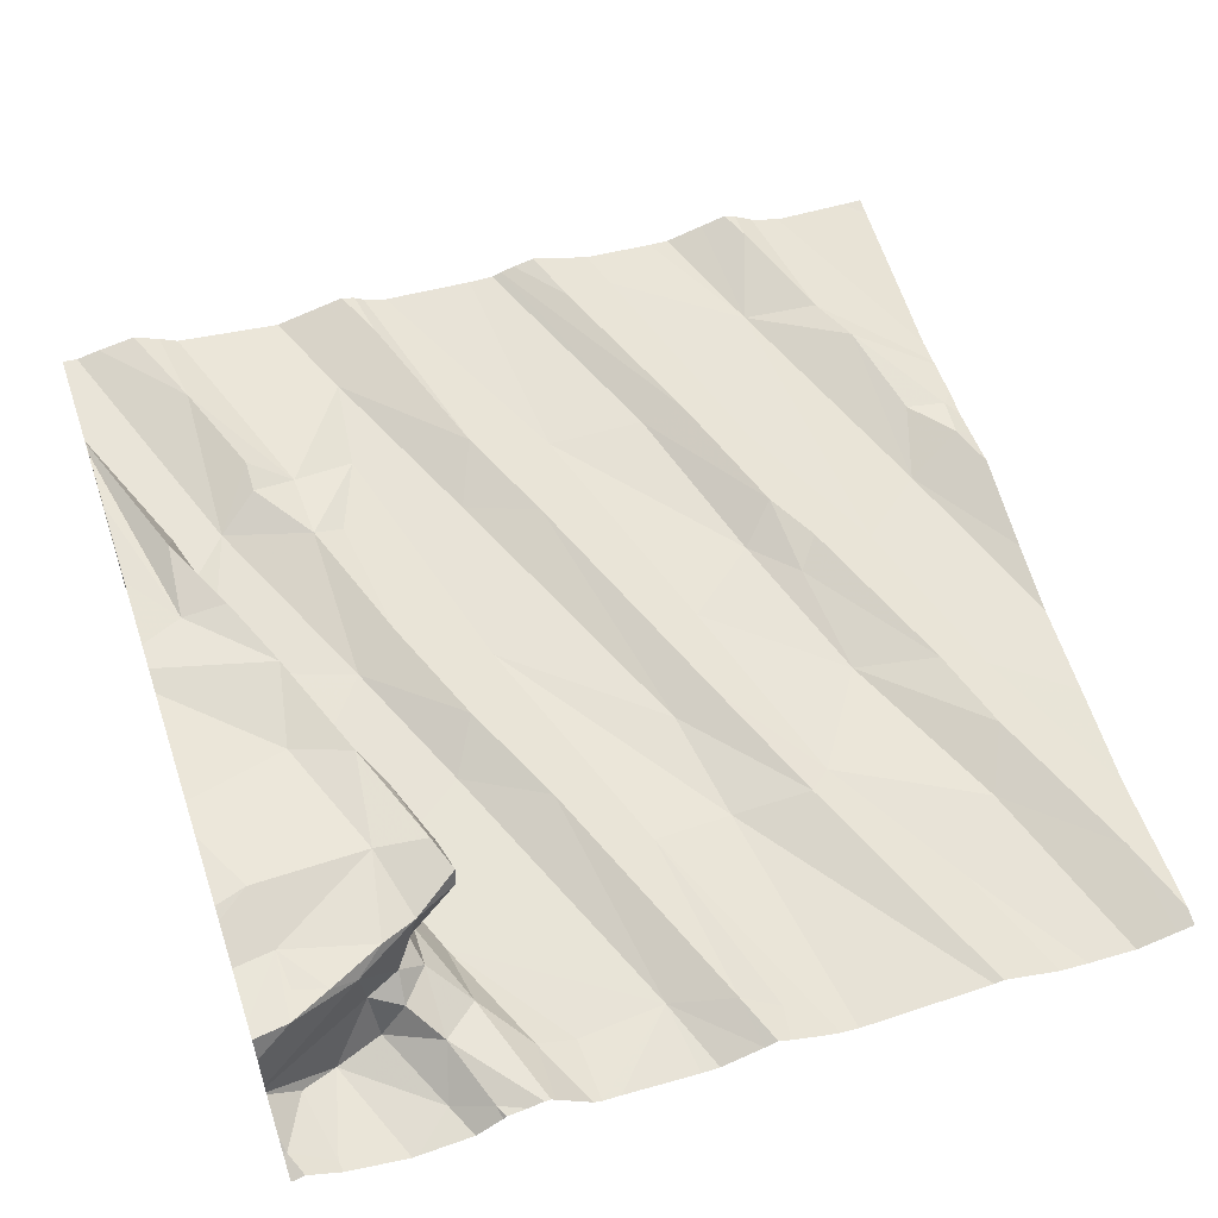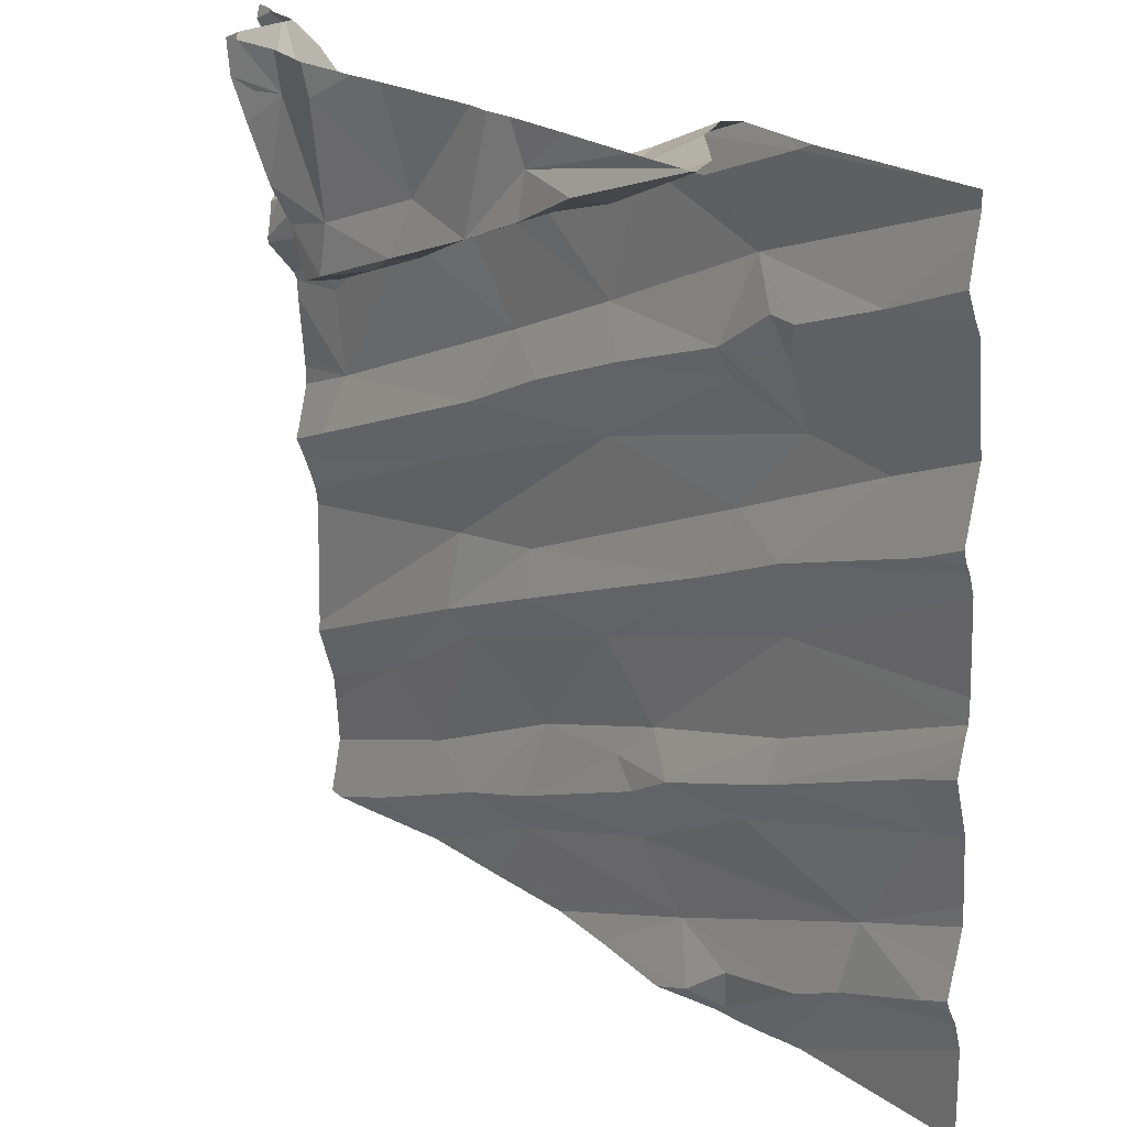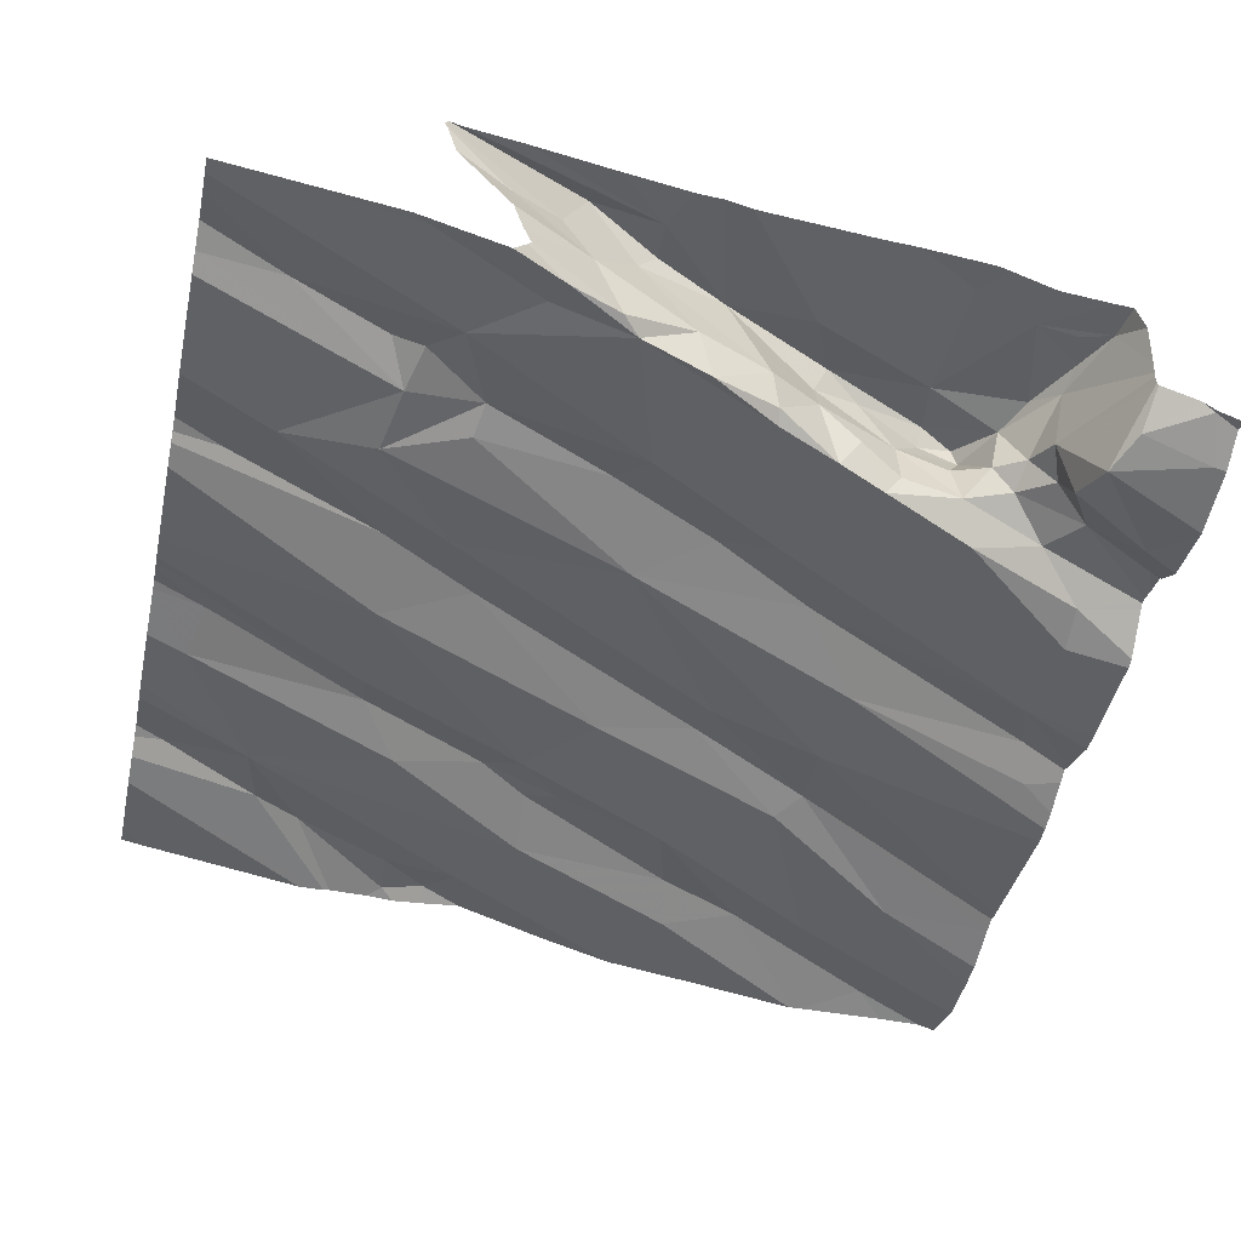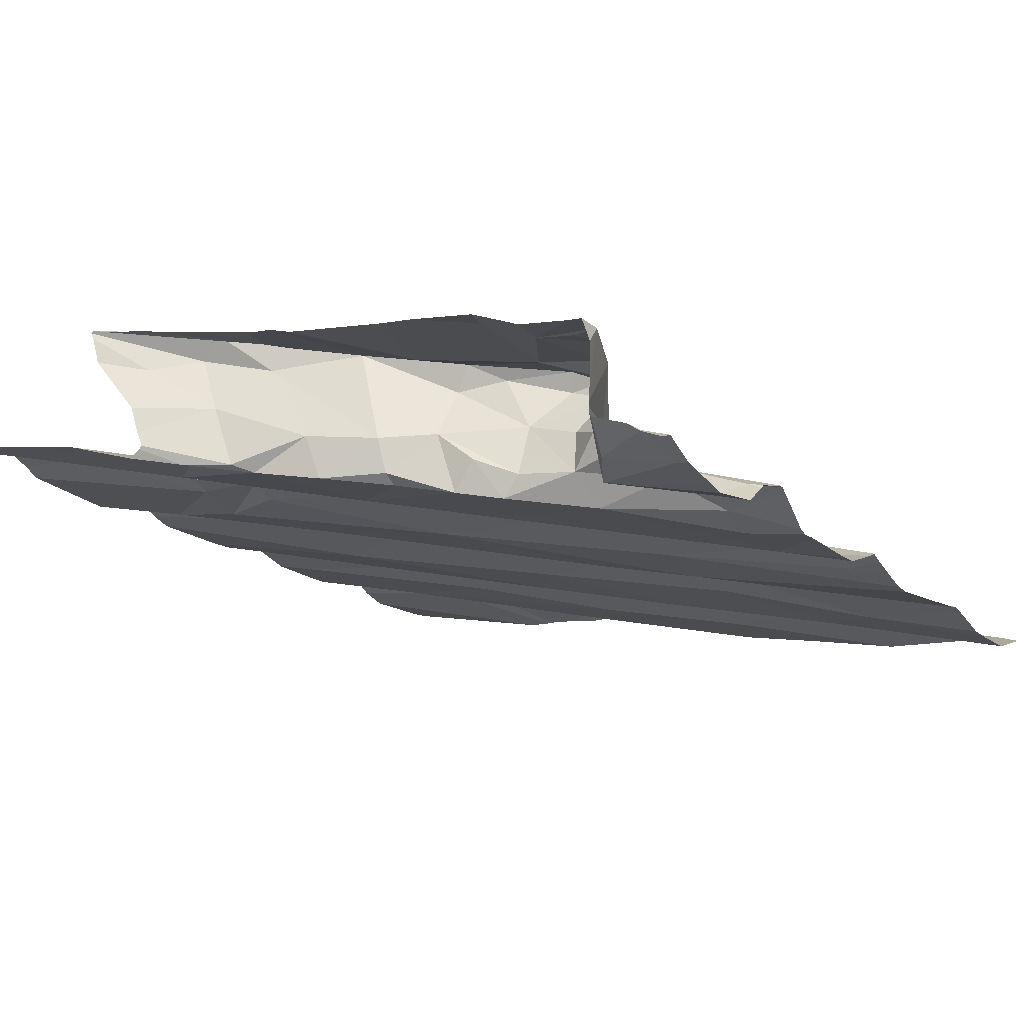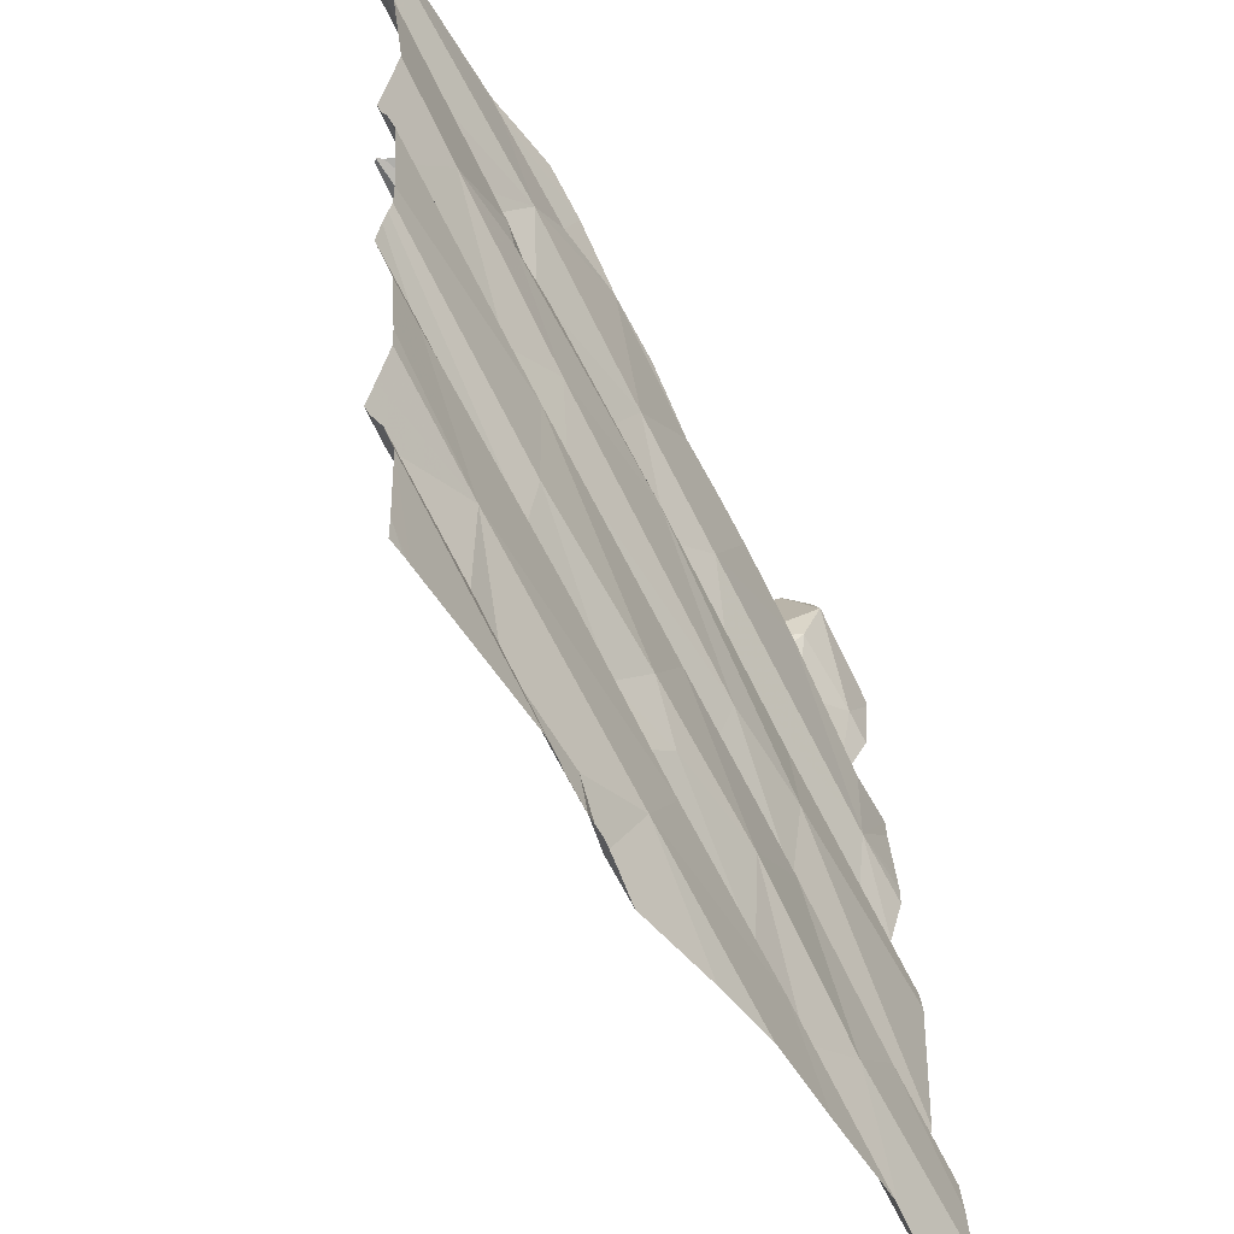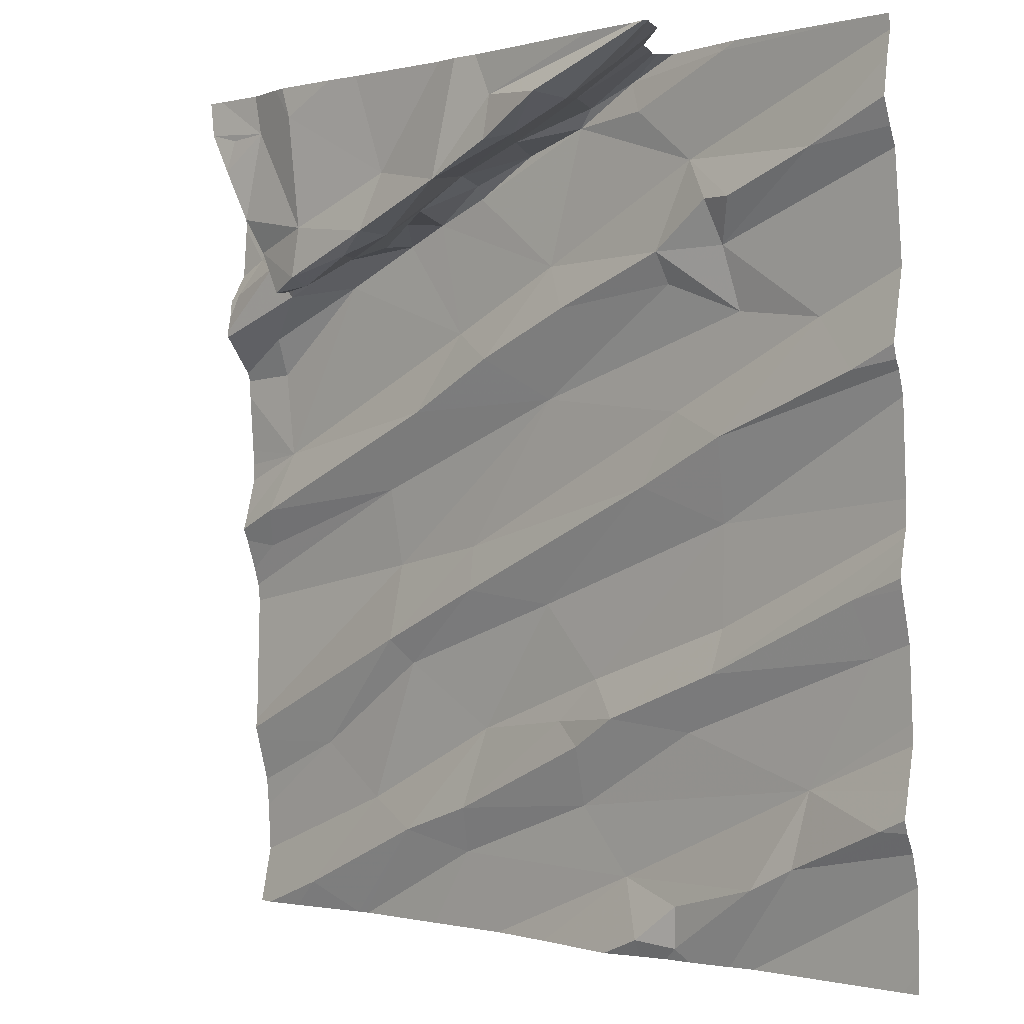
<metadata>
{"format":"obj","ext":"obj","renderer":"f3d","projection":"perspective","resolution":1024,"background":"white","views":[{"elev":55.2,"azim":-108.6,"up":"+Z"},{"elev":23.6,"azim":39.8,"up":"+Y"},{"elev":-40.9,"azim":167.7,"up":"+Z"},{"elev":-12.9,"azim":-147.2,"up":"+Z"},{"elev":-51.3,"azim":110.7,"up":"+Y"},{"elev":-0.8,"azim":35.0,"up":"+Y"}]}
</metadata>
<code>
v -54.38 280.2 502.2
v -54.38 280.6 502.2
v -54.38 280.3 502.2
v -54.38 279.9 502.1
v -54.38 279.7 502.2
v -56.24 281.2 502
v -56.21 281.2 502
v -56.05 279.7 501.9
v -55.8 280 502
v -56.09 279.4 501.9
v -55.9 279.6 501.9
v -55.76 279.6 502
v -55.75 279.9 502
v -56.13 281.2 502.1
v -55.3 279.8 502
v -55.23 279.8 502.1
v -55.58 279.6 502
v -55.53 279.8 502
v -55.6 279.5 501.9
v -56.13 281.2 502.1
v -55.13 279.5 502
v -55.24 279.6 502
v -55.07 279.4 502.1
v -55.13 279.8 502.1
v -55.2 279.9 502
v -56.13 281.2 502.1
v -56.13 281.2 502.1
v -54.98 279.4 502.1
v -54.97 279.5 502.1
v -54.94 279.8 502.1
v -54.63 279.7 502.1
v -54.77 279.5 502.1
v -54.66 279.6 502.1
v -56.24 281.2 502
v -55.16 279.3 502.1
v -55.94 279.3 501.9
v -54.44 279.7 502.2
v -54.47 280 502.1
v -55.52 279.3 501.9
v -55.72 279.3 501.9
v -54.38 280.2 502.2
v -54.38 280.3 502.2
v -54.38 280.6 502.2
v -54.38 280.6 502.2
v -54.38 280.5 502.2
v -56.14 280.4 501.9
v -55.91 280.8 502
v -56.16 280.6 501.9
v -56.16 280.7 502
v -54.38 279.6 502.1
v -56.06 280.8 502
v -54.38 279.8 502.1
v -56.21 280.2 501.9
v -56.19 280.3 502
v -55.8 280.3 502
v -56.22 280.9 502
v -56.26 280.8 502
v -54.38 279.4 502.1
v -54.38 279.7 502.2
v -55.79 280.2 502
v -56.12 280.9 502
v -55.67 280.5 502
v -55.55 280.2 502
v -55.88 280.9 502.1
v -55.83 280.8 502.3
v -55.9 280.8 502.3
v -55.96 280.9 502.2
v -55.98 280.9 502.1
v -55.83 280.8 502.3
v -55.91 280.8 502.2
v -55.23 280.7 502.1
v -55.28 280.8 502.1
v -55.54 280.1 502
v -55.31 280.5 502.1
v -55.46 280.6 502.1
v -55.02 280.3 502.1
v -54.95 280.5 502.1
v -55.33 280.1 502
v -55.56 280.7 502
v -55.76 280.9 502.2
v -55.71 280.9 502
v -54.85 279.9 502.1
v -54.84 280 502.1
v -54.58 280.7 502.2
v -54.48 280.6 502.2
v -54.81 280.4 502.2
v -54.95 280.8 502.1
v -54.84 280.3 502.1
v -54.78 280.7 502.1
v -54.96 280.8 502.2
v -55.07 279.3 502
v -54.85 279.3 502.1
v -54.5 280.1 502.2
v -55.36 279.3 502
v -55.01 279.3 502
v -54.86 279.3 502.1
v -54.8 280.8 502.2
v -54.79 279.3 502.1
v -54.38 279.7 502.2
v -56.27 281.1 502
v -56.08 281.1 502
v -54.38 279.5 502.1
v -56 281 502.3
v -55.82 280.9 502.3
v -56.02 281 502.1
v -56.05 280.9 502.1
v -56.05 281 502
v -56.24 281.2 502
v -55.87 280.9 502.2
v -55.94 280.9 502.1
v -56.06 281.1 502.3
v -55.95 281.2 502.3
v -56.04 281.1 502.3
v -56.1 281.2 502.3
v -56.12 281.2 502
v -56 280.9 502.1
v -56.05 281 502.2
v -55.83 281.2 502.3
v -55.48 281 502.1
v -55.47 281 502.2
v -55.34 281.1 502.1
v -55.56 281 502.3
v -55.69 280.9 502.3
v -55.2 281.1 502.3
v -55.39 281 502.4
v -55.75 280.9 502.1
v -55.31 281.1 502.2
v -55.62 280.9 502.3
v -55.48 281 502.1
v -55.58 281 502.2
v -55.61 280.9 502
v -55.66 280.9 502.1
v -55.59 280.9 502.3
v -55.19 281.1 502.1
v -55.24 281.2 502.4
v -55.24 281.1 502.4
v -55.16 281.2 502.1
v -55.09 281.1 502.4
v -55.1 281.1 502.2
v -55.04 281.1 502.4
v -54.94 281.2 502.4
v -54.76 280.9 502.2
v -54.79 281.2 502.2
v -54.89 281 502.1
v -55.02 281.1 502.1
v -55.05 281.2 502.1
v -54.83 280.9 502.2
v -54.56 281 502.2
v -54.95 279.3 502.1
v -55.97 279.3 501.9
v -55.95 279.3 501.9
v -56.29 279.6 501.9
v -56.29 279.6 501.8
v -56.29 279.4 501.9
v -56.29 279.5 501.8
v -55.97 281.2 502.3
v -56.13 281.2 502.2
v -56.13 281.2 502.1
v -56.29 279.7 501.9
v -56.29 279.8 501.9
v -56.29 280.4 501.9
v -56.29 280.4 501.9
v -56.29 280.4 501.9
v -56.29 280.3 501.9
v -56.29 280.8 502
v -56.29 280.7 502
v -56.29 280.6 501.9
v -56.29 280.6 501.9
v -56.29 280.9 501.9
v -56.29 280.8 502
v -56.29 280.8 502
v -56.29 280.3 501.9
v -56.29 279.8 501.9
v -56.29 280.1 501.9
v -56.29 280.2 501.9
v -56.29 280.1 501.9
v -56.29 280.2 501.9
v -56.29 280.7 502
v -56.29 280.7 502
v -56.29 280.6 501.9
v -56.29 281 501.9
v -56.29 281.1 502
v -56.29 281 501.9
v -56.29 281 501.9
v -56.29 281.2 502
v -56.29 281.2 502
v -54.38 280.8 502.2
v -54.38 280.7 502.2
v -54.38 280.1 502.2
v -54.38 280 502.2
v -54.38 280.8 502.2
v -54.38 280.2 502.2
v -54.38 281.2 502.2
v -54.38 281.2 502.3
v -54.38 281 502.2
v -54.38 281.1 502.3
v -54.38 281 502.2
v -54.38 279.3 502.1
v -54.44 279.3 502.1
v -56.15 279.3 501.9
v -56.16 279.3 501.9
v -56.25 279.3 501.9
v -56.29 279.3 501.9
v -54.42 279.3 502.1
v -55.88 281.2 502.3
v -55.85 281.2 502.3
v -56.08 281.2 502.3
v -56.11 281.2 502.3
v -55.63 281.2 502.3
v -55.7 281.2 502.3
v -55.27 281.2 502.4
v -55.33 281.2 502.4
v -55.38 281.2 502.4
v -54.81 281.2 502.5
v -54.8 281.2 502.5
v -54.95 281.2 502.4
v -55.13 281.2 502.4
v -54.82 281.2 502.4
v -54.85 281.2 502.3
v -54.94 281.2 502.1
v -54.96 281.2 502.2
v -54.81 281.2 502.4
v -54.78 281.2 502.2
v -54.78 281.2 502.2
v -54.83 281.2 502.5
v -54.93 281.2 502.3
v -54.95 281.2 502.2
v -54.81 281.2 502.2
v -54.97 281.2 502.2
v -54.43 281.2 502.2
v -54.75 281.2 502.2
v -56.28 281.2 502
v -56.29 281.2 502
v -54.39 281.2 502.2
v -54.38 281.2 502.2
f 11 10 12
f 13 9 8
f 194 148 196
f 154 11 155
f 210 118 209
f 193 144 148
f 11 8 153
f 8 11 13
f 12 10 150
f 209 122 213
f 159 9 160
f 17 18 12
f 208 114 207
f 11 12 18
f 18 17 15
f 21 19 40
f 23 21 94
f 16 24 15
f 17 19 22
f 19 12 151
f 24 25 15
f 207 112 156
f 13 11 18
f 21 22 19
f 12 19 17
f 22 16 17
f 16 15 17
f 28 23 91
f 23 29 21
f 16 22 24
f 22 30 24
f 31 21 32
f 92 32 96
f 32 33 31
f 22 21 31
f 206 118 210
f 32 29 28
f 23 28 29
f 96 28 149
f 21 29 32
f 30 22 31
f 58 102 199
f 59 33 50
f 31 33 37
f 204 58 199
f 102 33 92
f 99 37 5
f 205 118 206
f 230 144 234
f 48 47 49
f 47 51 49
f 61 57 165
f 48 49 167
f 54 53 55
f 57 56 169
f 192 93 189
f 202 10 154
f 54 46 164
f 191 97 187
f 55 53 175
f 53 54 172
f 190 38 4
f 174 55 176
f 160 60 173
f 51 61 166
f 47 48 46
f 54 55 62
f 9 63 60
f 47 64 51
f 49 51 178
f 201 10 202
f 66 65 67
f 64 68 51
f 69 65 66
f 70 69 66
f 46 48 168
f 63 9 73
f 55 60 74
f 9 13 73
f 62 74 75
f 63 73 76
f 60 63 74
f 74 63 77
f 76 77 63
f 25 78 18
f 78 76 73
f 46 79 47
f 69 70 80
f 62 55 74
f 62 75 79
f 75 71 72
f 46 54 62
f 75 74 71
f 79 46 62
f 75 72 79
f 13 78 73
f 47 79 81
f 18 15 25
f 13 18 78
f 82 30 38
f 85 84 86
f 87 90 71
f 76 78 88
f 77 89 74
f 89 87 74
f 25 83 88
f 78 25 88
f 71 74 87
f 90 87 89
f 24 83 25
f 86 77 76
f 24 30 82
f 77 86 84
f 31 38 30
f 86 88 45
f 76 88 86
f 82 83 24
f 85 86 44
f 89 77 84
f 83 82 41
f 88 83 42
f 82 38 93
f 156 112 118
f 200 10 201
f 41 93 1
f 187 85 188
f 189 38 190
f 97 84 187
f 199 102 98
f 158 117 27
f 97 89 84
f 198 58 204
f 98 102 92
f 38 31 4
f 189 93 38
f 56 101 183
f 188 85 2
f 65 104 67
f 106 105 107
f 185 108 186
f 101 100 181
f 64 109 110
f 111 103 112
f 114 113 112
f 110 109 70
f 67 110 70
f 56 57 61
f 101 115 100
f 64 47 81
f 64 110 68
f 68 106 61
f 116 105 106
f 61 51 68
f 108 100 115
f 101 107 105
f 115 101 14
f 14 105 26
f 7 115 20
f 105 116 117
f 104 118 112
f 104 112 103
f 26 117 158
f 106 68 116
f 110 67 116
f 80 109 64
f 110 116 68
f 101 56 107
f 61 106 107
f 70 66 67
f 111 117 103
f 156 118 205
f 114 112 207
f 112 113 111
f 117 111 114
f 111 113 114
f 103 67 104
f 117 114 27
f 103 117 67
f 117 116 67
f 56 61 107
f 120 119 121
f 118 122 209
f 123 65 69
f 120 124 125
f 70 109 80
f 81 126 64
f 127 124 120
f 123 128 65
f 129 121 119
f 120 130 119
f 131 129 119
f 80 126 130
f 130 132 131
f 130 131 119
f 131 132 81
f 81 79 131
f 132 126 81
f 132 130 126
f 126 80 64
f 79 72 131
f 72 129 131
f 80 130 133
f 134 121 129
f 127 121 134
f 72 134 129
f 136 135 125
f 134 137 127
f 104 65 128
f 125 128 133
f 128 123 133
f 123 80 133
f 104 122 118
f 125 122 128
f 125 133 120
f 125 135 211
f 133 130 120
f 136 138 135
f 122 125 212
f 128 122 104
f 120 121 127
f 127 139 124
f 80 123 69
f 137 139 127
f 124 136 125
f 214 140 215
f 218 139 219
f 144 143 145
f 146 134 145
f 142 147 97
f 72 71 90
f 144 145 134
f 146 137 134
f 97 90 89
f 140 138 124
f 146 145 143
f 134 72 144
f 72 90 144
f 90 147 144
f 135 138 214
f 138 136 124
f 215 141 222
f 139 141 140
f 144 142 148
f 147 90 97
f 144 147 142
f 220 143 228
f 227 137 229
f 137 146 221
f 234 193 235
f 193 148 194
f 139 140 124
f 142 97 148
f 157 114 208
f 149 28 95
f 195 97 197
f 96 32 28
f 152 8 159
f 153 8 152
f 187 84 85
f 154 10 11
f 1 93 192
f 155 11 153
f 27 114 157
f 92 33 32
f 26 105 117
f 2 85 43
f 202 154 203
f 159 8 9
f 4 31 52
f 160 9 60
f 161 46 162
f 95 28 91
f 3 88 42
f 162 46 163
f 163 46 180
f 164 46 161
f 42 83 41
f 41 82 93
f 165 57 171
f 166 61 165
f 91 23 35
f 20 115 14
f 167 49 179
f 168 48 167
f 43 85 44
f 35 23 94
f 169 56 184
f 170 57 169
f 44 86 45
f 171 57 170
f 45 88 3
f 172 54 164
f 14 101 105
f 173 60 174
f 5 37 59
f 94 21 39
f 174 60 55
f 39 21 40
f 175 53 177
f 176 55 175
f 50 33 102
f 177 53 172
f 178 51 166
f 7 108 115
f 59 37 33
f 179 49 178
f 40 19 36
f 180 46 168
f 181 100 182
f 52 31 99
f 99 31 37
f 182 100 185
f 36 19 151
f 183 101 181
f 184 56 183
f 185 100 108
f 34 108 7
f 186 108 6
f 6 108 34
f 151 12 150
f 195 148 97
f 196 148 195
f 150 10 200
f 197 97 191
f 211 135 217
f 212 125 211
f 213 122 212
f 214 138 140
f 215 140 141
f 216 135 225
f 217 135 216
f 218 141 139
f 219 139 226
f 220 146 143
f 221 146 220
f 222 141 218
f 223 143 231
f 224 143 223
f 225 135 214
f 226 139 227
f 227 139 137
f 228 143 224
f 229 137 221
f 230 143 144
f 231 143 230
f 232 186 6
f 233 186 232
f 234 144 193

</code>
